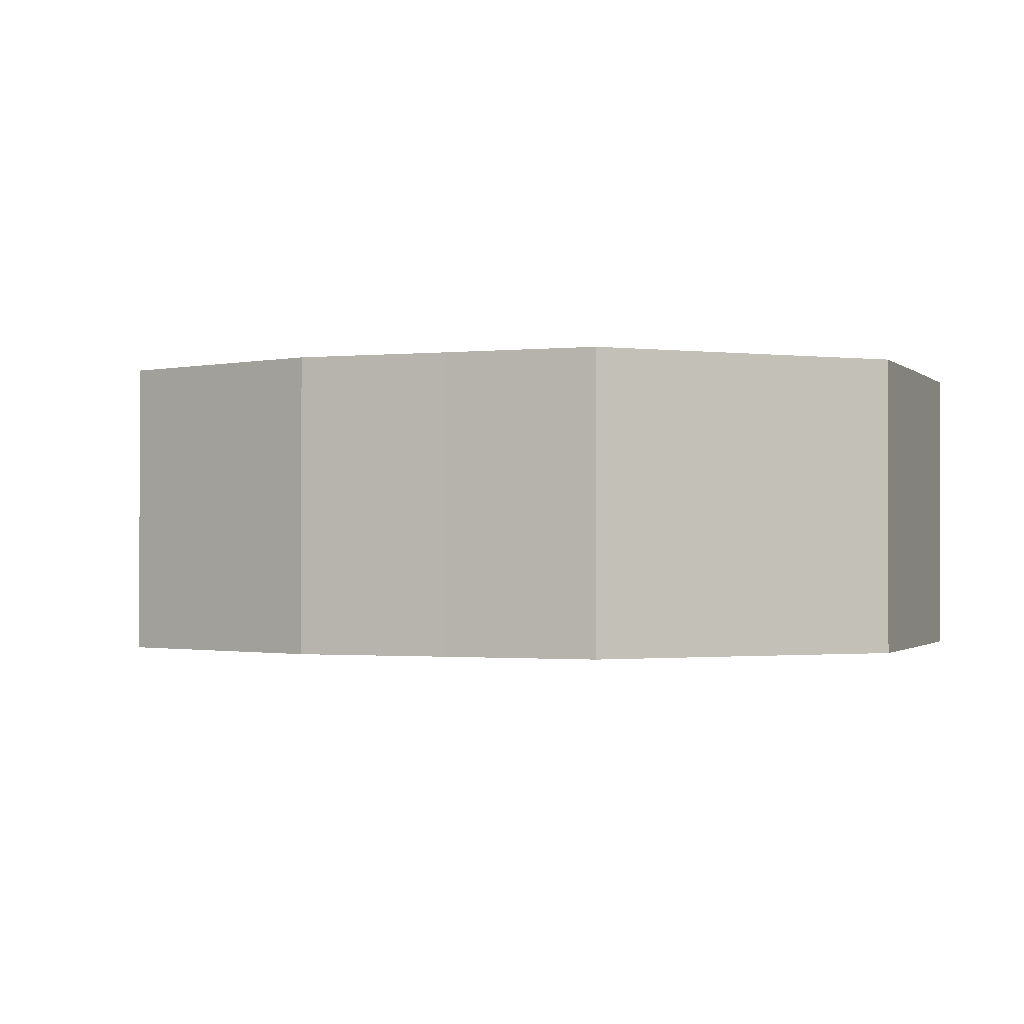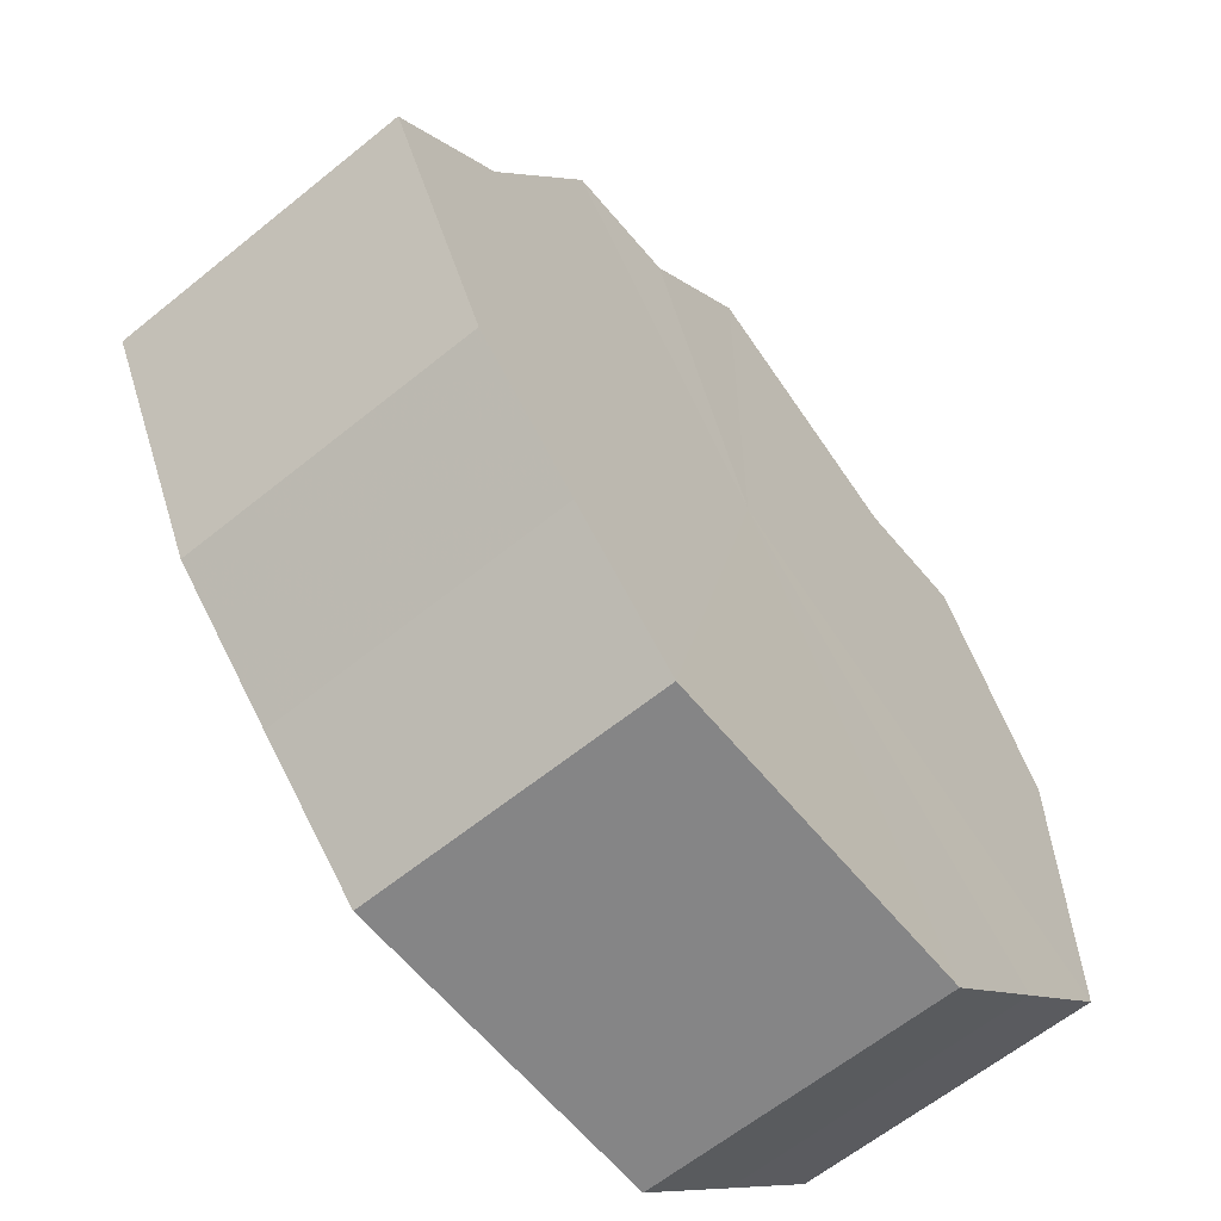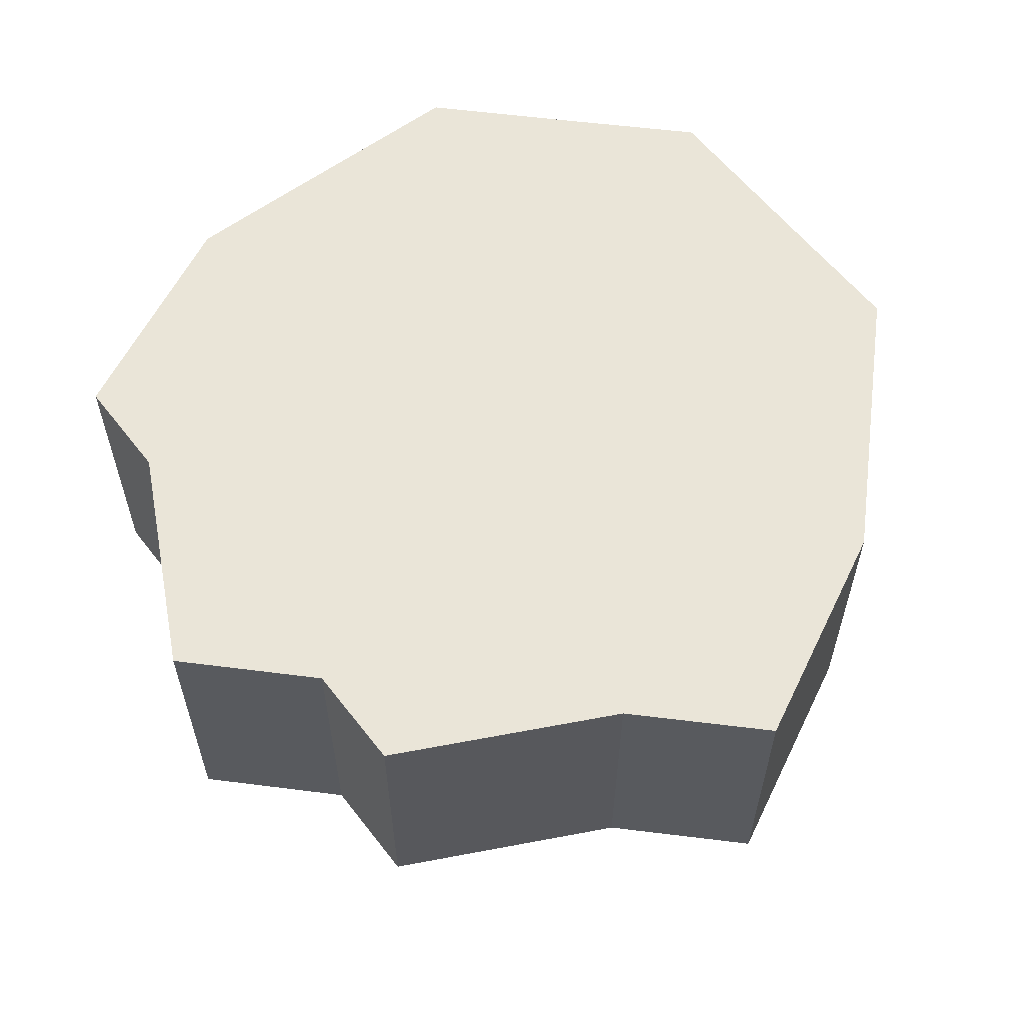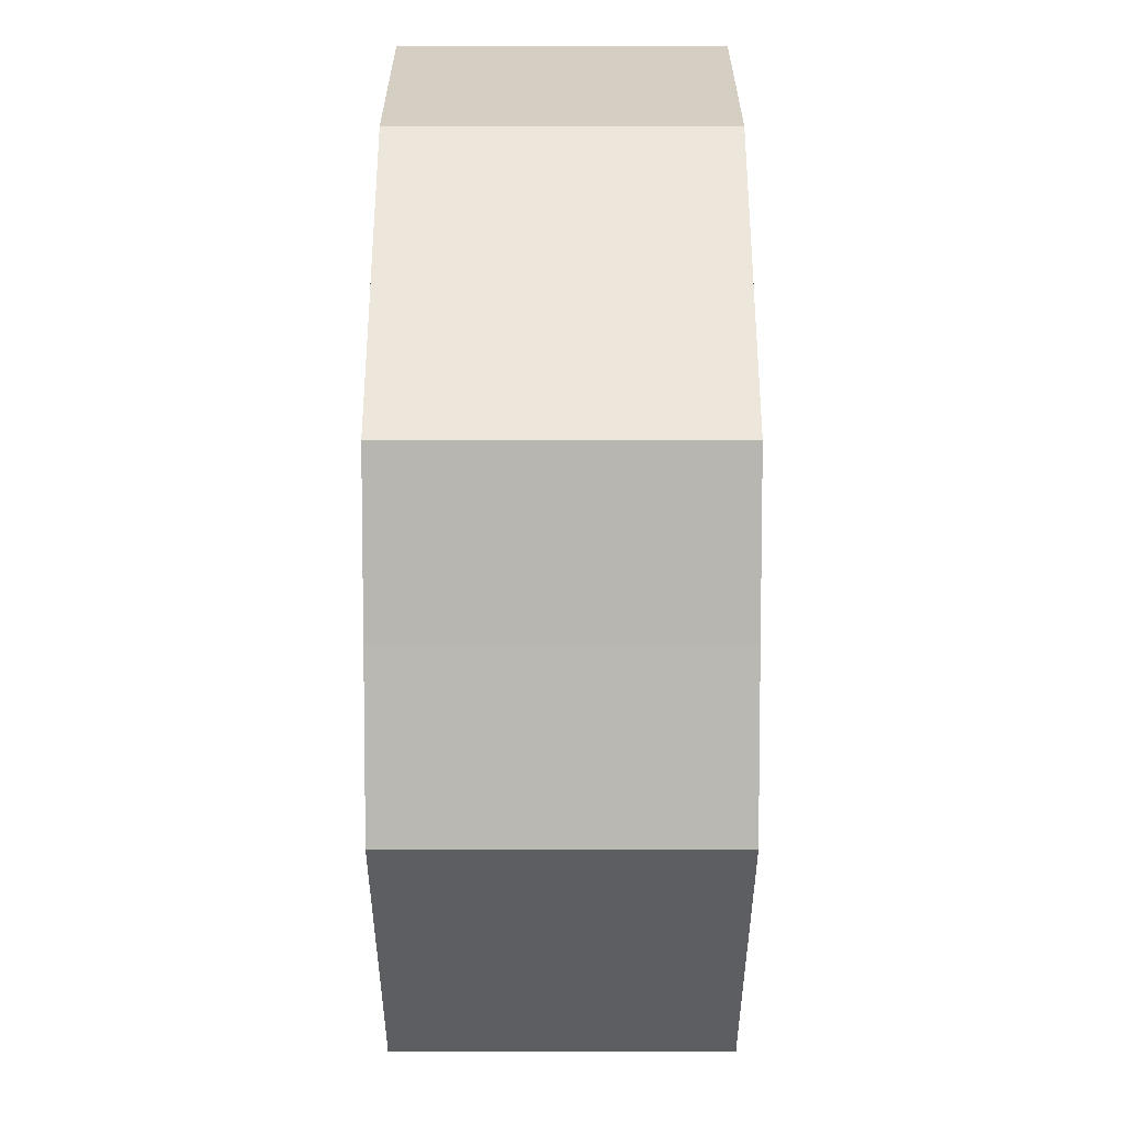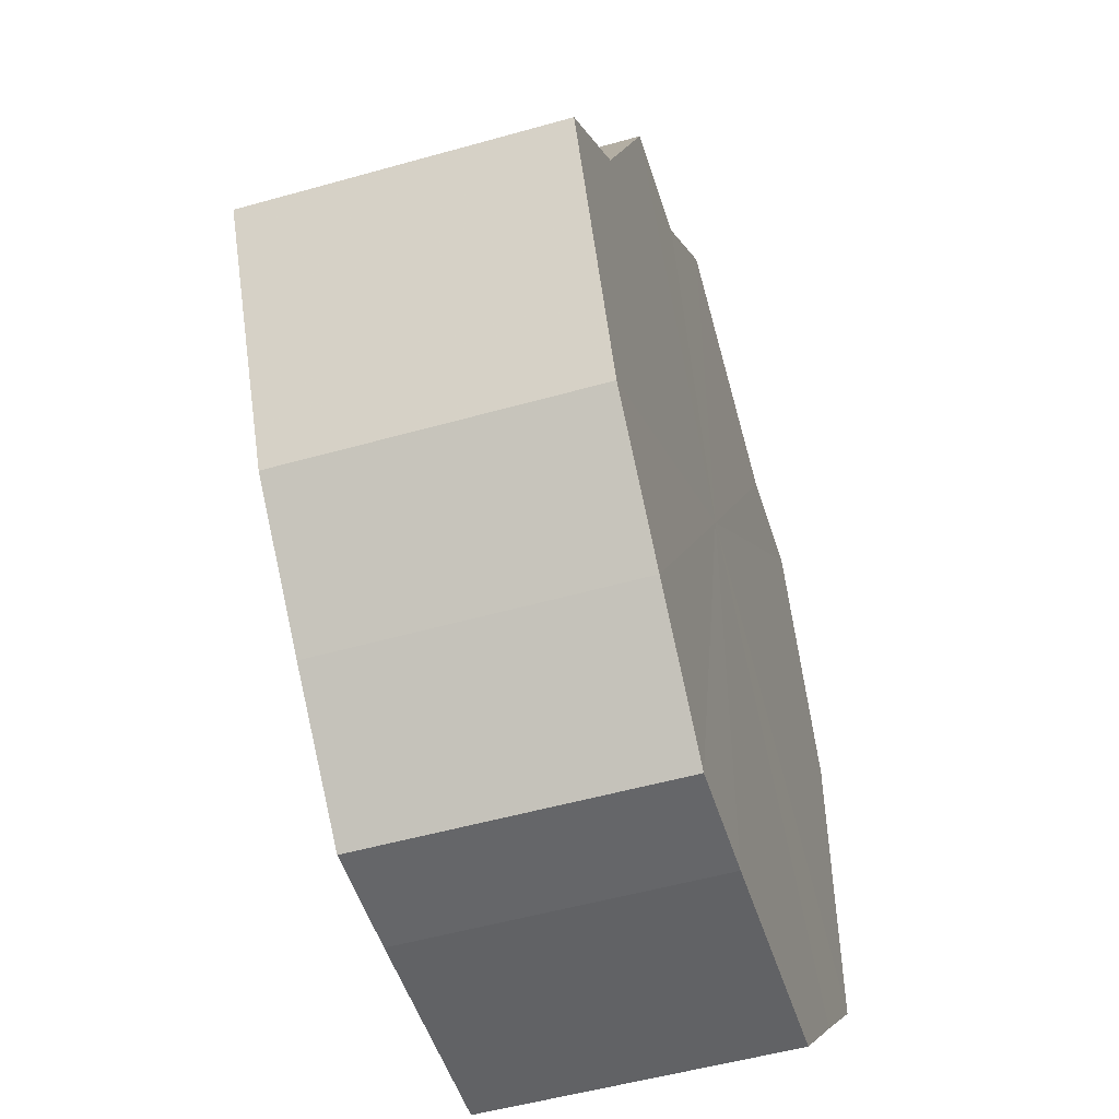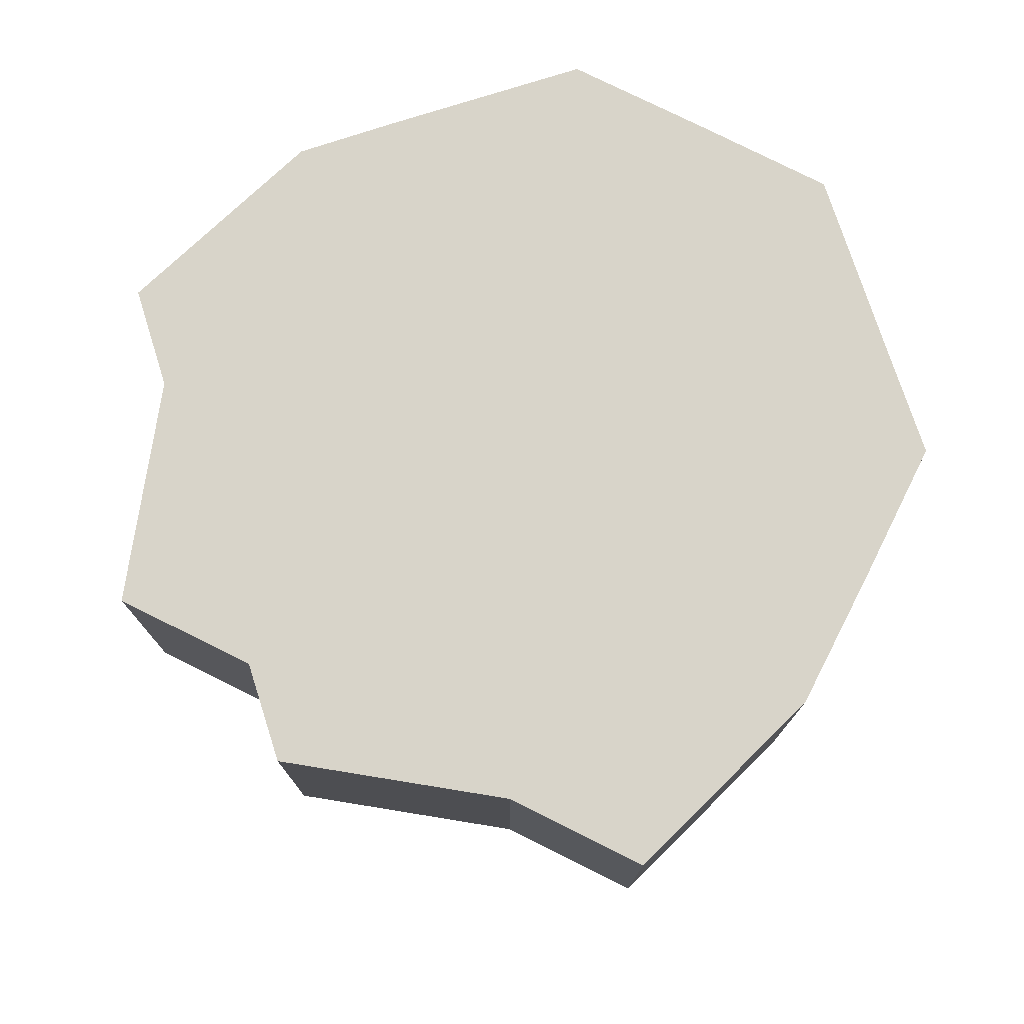
<metadata>
{"format":"obj","ext":"obj","renderer":"f3d","projection":"perspective","resolution":1024,"background":"white","views":[{"elev":-1.1,"azim":-24.1,"up":"+Z"},{"elev":-61.9,"azim":-50.6,"up":"+Y"},{"elev":58.9,"azim":-127.6,"up":"+Z"},{"elev":-37.2,"azim":90.0,"up":"+Y"},{"elev":-50.8,"azim":-72.7,"up":"+Y"},{"elev":75.5,"azim":-107.9,"up":"+Z"}]}
</metadata>
<code>
o 16743
v 2230 1861 9.965
v 2230 1861 9.965
v 2230 1861 9.992
v 2230 1861 9.965
v 2230 1861 9.992
v 2230 1861 9.965
v 2230 1861 9.992
v 2230 1861 9.965
v 2230 1861 9.992
v 2230 1861 9.965
v 2230 1861 9.992
v 2230 1861 9.965
v 2230 1861 9.992
v 2230 1861 9.965
v 2230 1861 9.992
v 2230 1861 9.965
v 2230 1861 9.992
v 2230 1861 9.965
v 2230 1861 9.992
v 2230 1861 9.965
v 2230 1861 9.992
v 2230 1861 9.965
v 2230 1861 9.992
v 2230 1861 9.965
v 2230 1861 9.992
v 2230 1861 9.965
v 2230 1861 9.992
v 2230 1861 9.965
v 2230 1861 9.992
v 2230 1861 9.965
v 2230 1861 9.992
v 2230 1861 9.992
v 2230 1861 9.992
v 2230 1861 9.965
v 2230 1861 9.992
v 2230 1861 9.965
v 2230 1861 9.992
v 2230 1861 9.992
v 2230 1861 9.965
v 2230 1861 9.992
v 2230 1861 9.965
v 2230 1861 9.965
v 2230 1861 9.992
v 2230 1861 9.992
v 2230 1861 9.965
v 2230 1861 9.992
v 2230 1861 9.965
v 2230 1861 9.965
v 2230 1861 9.992
v 2230 1861 9.992
v 2230 1861 9.965
v 2230 1861 9.992
v 2230 1861 9.965
v 2230 1861 9.965
v 2230 1861 9.992
v 2230 1861 9.992
v 2230 1861 9.965
v 2230 1861 9.992
v 2230 1861 9.965
v 2230 1861 9.965
v 2230 1861 9.992
v 2230 1861 9.992
v 2230 1861 9.965
v 2230 1861 9.965
v 2230 1861 9.965
v 2230 1861 9.965
v 2230 1861 9.965
v 2230 1861 9.965
v 2230 1861 9.965
v 2230 1861 9.965
v 2230 1861 9.965
v 2230 1861 9.965
v 2230 1861 9.965
v 2230 1861 9.965
v 2230 1861 9.965
v 2230 1861 9.965
v 2230 1861 9.965
v 2230 1861 9.965
v 2230 1861 9.965
v 2230 1861 9.965
v 2230 1861 9.965
v 2230 1861 9.992
v 2230 1861 9.992
v 2230 1861 9.992
v 2230 1861 9.992
v 2230 1861 9.992
v 2230 1861 9.992
v 2230 1861 9.992
v 2230 1861 9.992
v 2230 1861 9.992
v 2230 1861 9.992
v 2230 1861 9.992
v 2230 1861 9.992
v 2230 1861 9.992
v 2230 1861 9.992
v 2230 1861 9.992
v 2230 1861 9.992
v 2230 1861 9.992
f 1 2 3
f 2 4 5
f 6 1 7
f 4 8 9
f 10 6 11
f 8 12 13
f 14 10 15
f 12 16 17
f 18 14 19
f 16 20 21
f 22 18 23
f 20 24 25
f 26 22 27
f 24 28 29
f 30 26 31
f 28 30 32
f 33 34 35
f 35 36 37
f 38 39 33
f 40 41 38
f 37 42 43
f 44 45 40
f 46 47 44
f 43 48 49
f 50 51 46
f 52 53 50
f 49 54 55
f 56 57 52
f 58 59 56
f 55 60 61
f 62 63 58
f 61 64 62
f 65 66 67
f 65 68 66
f 65 67 69
f 65 70 68
f 65 69 71
f 65 72 70
f 65 71 73
f 65 74 72
f 65 73 75
f 65 76 74
f 65 75 77
f 65 78 76
f 65 77 79
f 65 80 78
f 65 79 81
f 65 81 80
f 82 83 84
f 82 85 83
f 82 84 86
f 82 87 85
f 82 86 88
f 82 89 87
f 82 88 90
f 82 91 89
f 82 90 92
f 82 93 91
f 82 92 94
f 82 95 93
f 82 94 96
f 82 97 95
f 82 96 98
f 82 98 97

</code>
